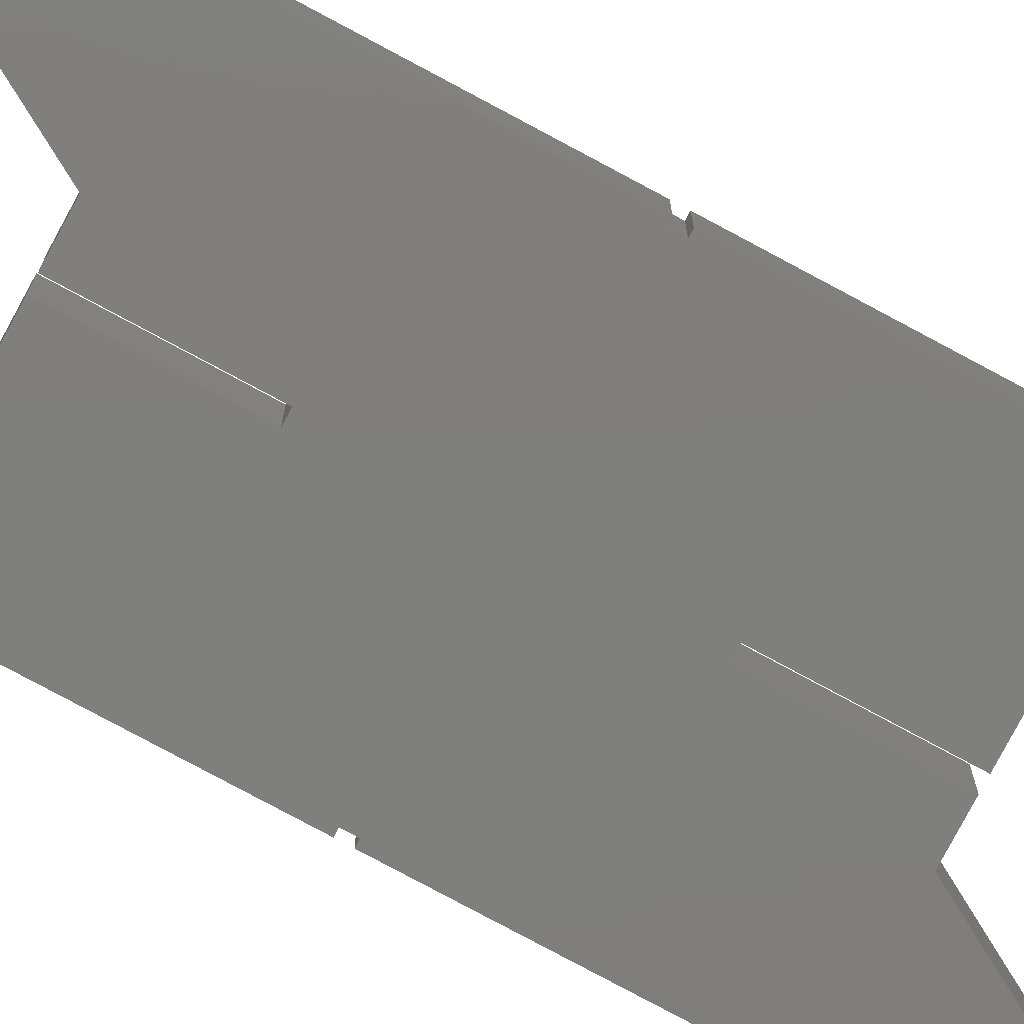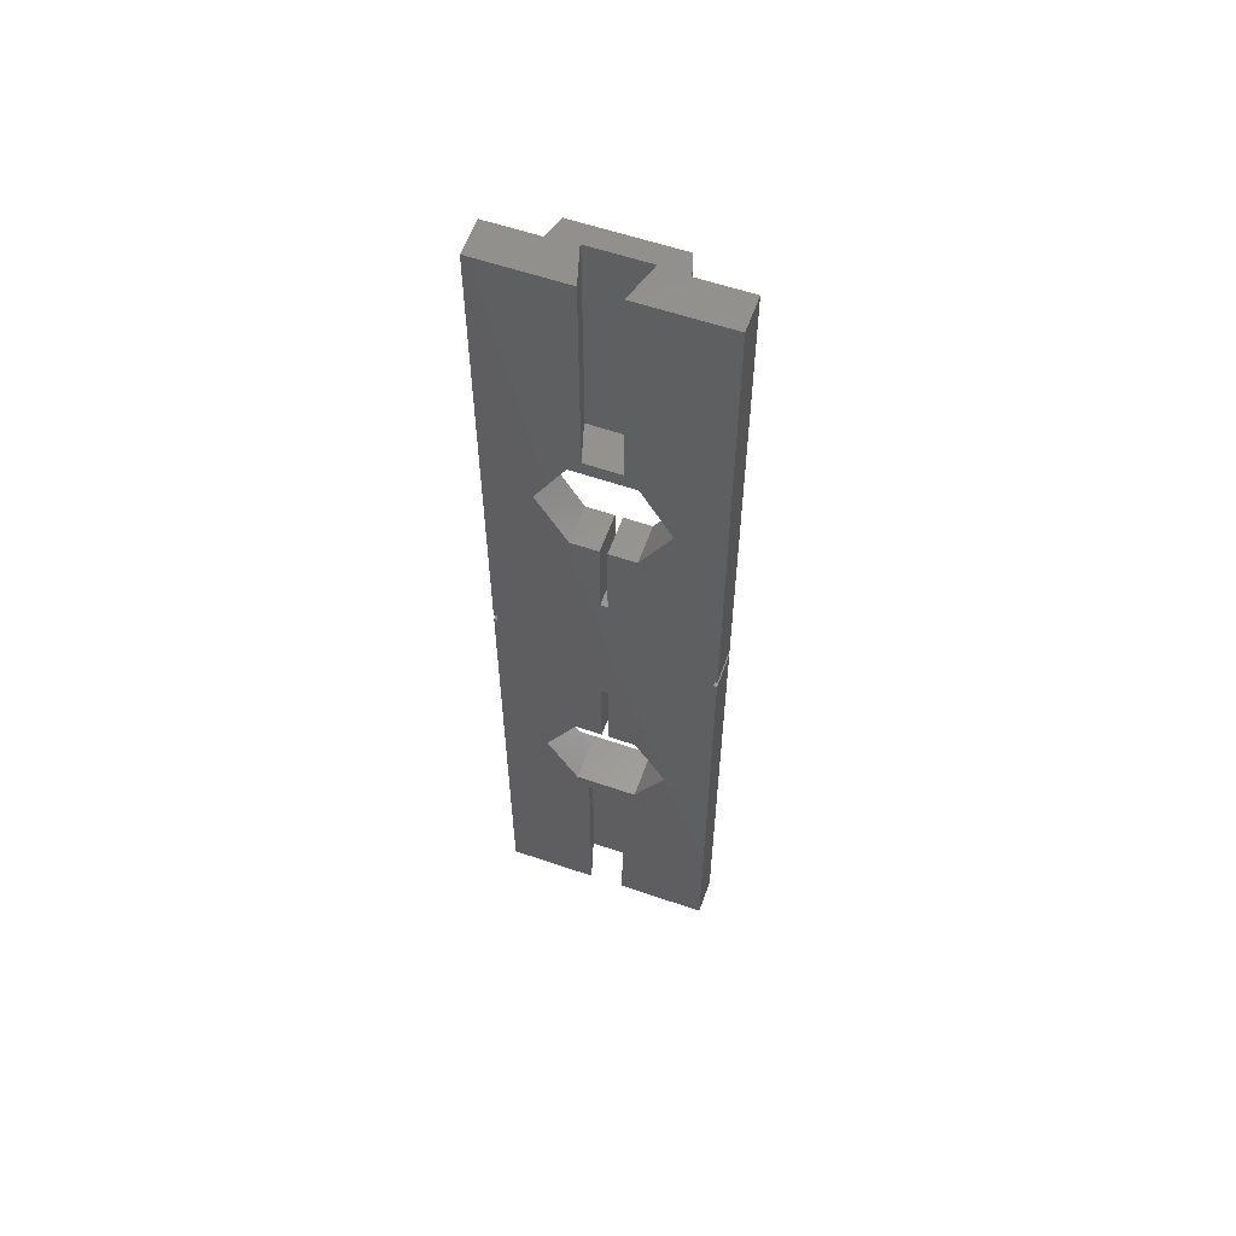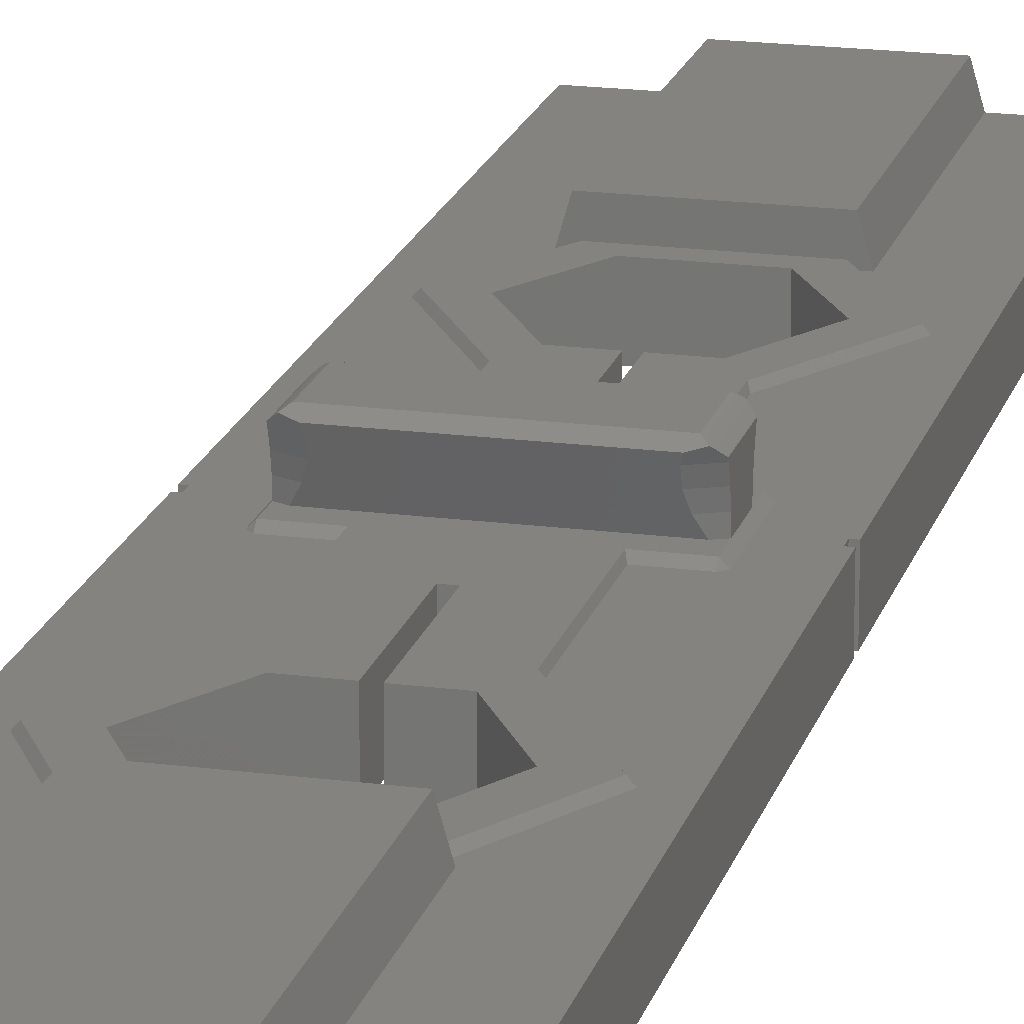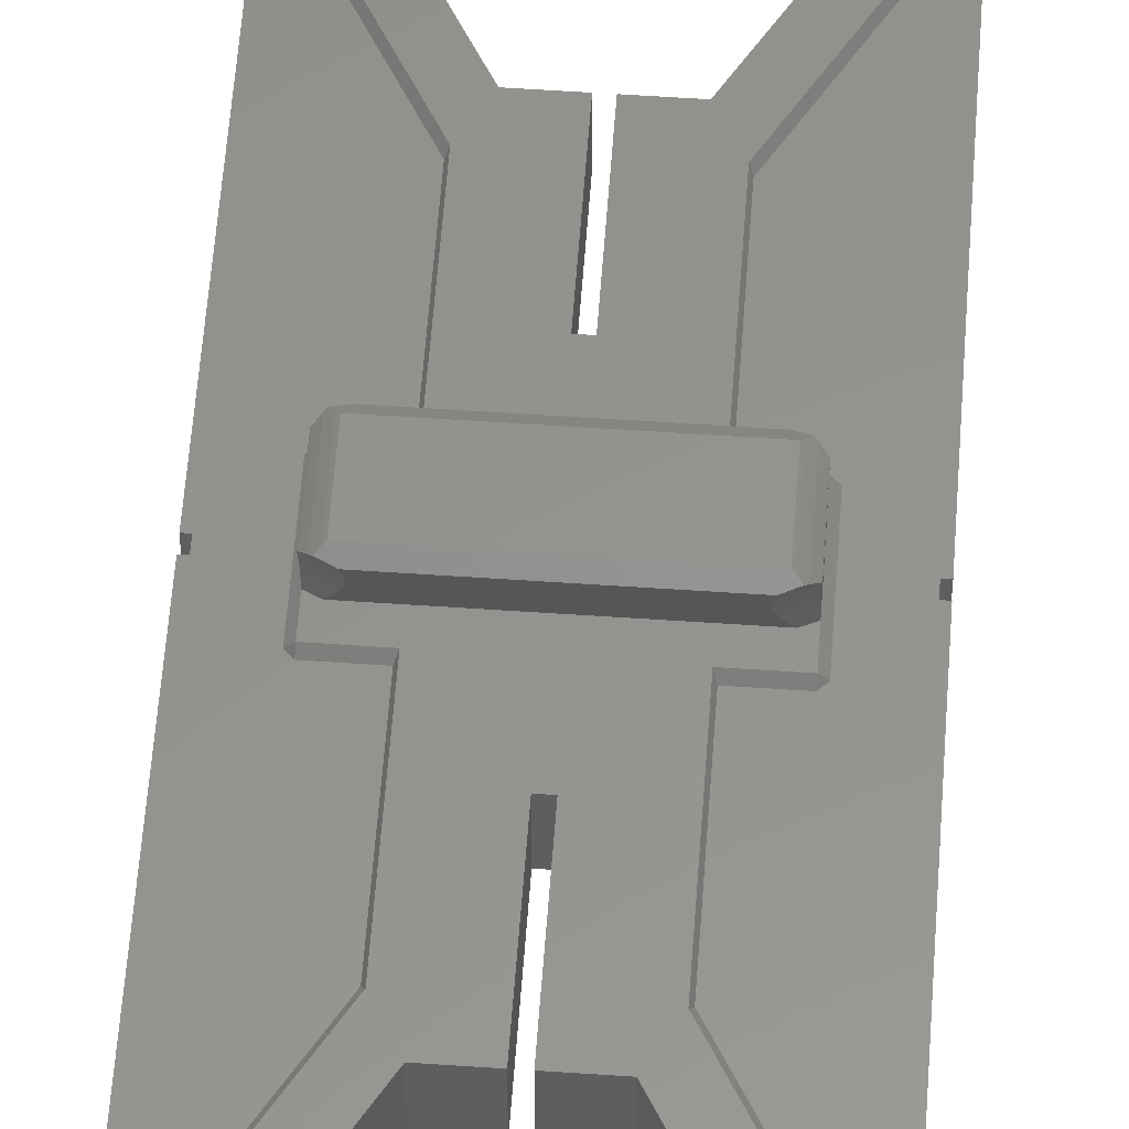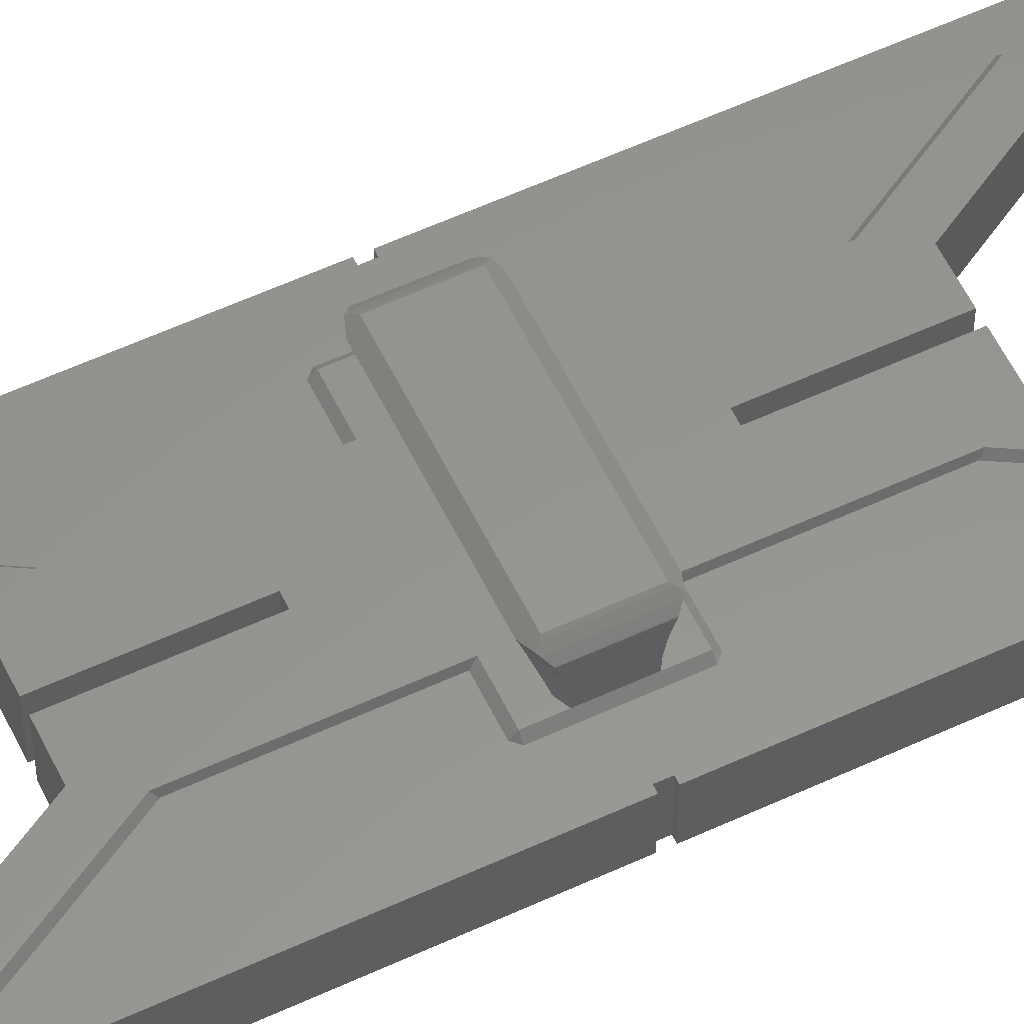
<metadata>
{"format":"stl","ext":"stl","renderer":"f3d","projection":"perspective","resolution":1024,"background":"white","views":[{"elev":-78.9,"azim":-118.2,"up":"+Z"},{"elev":58.5,"azim":-160.5,"up":"+Y"},{"elev":18.7,"azim":14.2,"up":"+Z"},{"elev":56.6,"azim":4.1,"up":"+Z"},{"elev":57.6,"azim":64.3,"up":"+Z"}]}
</metadata>
<code>
# stl→obj: 256 verts, 512 faces
v 12.04 30 5.5
v 10.74 27 5
v 12.47 30 5
v -10.74 27 5
v -6.019 19.57 5.5
v -12.04 30 5.5
v -6.236 19.2 5
v 10.74 33 5
v -12.47 30 5
v 6.553 39.5 5.5
v 8.574 30 5.5
v 4.287 37.42 5.5
v -4.287 37.42 5.5
v -6.553 39.5 5.5
v -8.574 30 5.5
v 6.019 19.57 5.5
v 4.287 22.57 5.5
v 0.5 10.65 5.5
v 6 4.5 5.5
v 6 19.57 5.5
v -6 4.5 5.5
v 0.5 22.57 5.5
v 10 -4.5 5.5
v 10 4.5 5.5
v 6 -4.5 5.5
v 6.019 -19.57 5.5
v 8.574 -30 5.5
v 12.04 -30 5.5
v 4.287 -22.57 5.5
v 6 -19.57 5.5
v -0.5 10.65 5.5
v 0.5 -10.65 5.5
v 0.5 -22.57 5.5
v 6.553 -39.5 5.5
v 4.287 -37.42 5.5
v -4.287 -37.42 5.5
v -6.553 -39.5 5.5
v -8.574 -30 5.5
v -12.04 -30 5.5
v -10 4.5 5.5
v -6 -4.5 5.5
v -10 -4.5 5.5
v -6 19.57 5.5
v -0.5 22.57 5.5
v -4.287 22.57 5.5
v -0.5 -10.65 5.5
v -6 -19.57 5.5
v -0.5 -22.57 5.5
v -4.287 -22.57 5.5
v -6.019 -19.57 5.5
v 6.988 39.5 5
v 6.236 19.2 5
v -10.74 33 5
v -6.988 39.5 5
v -6.222 19.2 5
v 6.222 19.2 5
v 10.74 -33 5
v 12.47 -30 5
v 6.222 -19.2 5
v 6.236 -19.2 5
v -6.222 -19.2 5
v -6.236 -19.2 5
v -10.74 -33 5
v -6.988 -39.5 5
v 10.74 -27 5
v -12.47 -30 5
v 6.988 -39.5 5
v -10.74 -27 5
v -15 -69.5 0
v -15 -0.5 5
v -15 -0.5 0
v -15 -69.5 5
v -15 0.5 0
v -15 69.5 5
v -15 69.5 0
v -15 0.5 5
v 7.857 -39.5 5
v 14.5 0.5 5
v 10.5 4.5 5
v 14.5 -0.5 5
v 10.5 -4.5 5
v 10 5 5
v 6.222 5 5
v 15 0.5 5
v 15 69.5 5
v 7.857 39.5 5
v 7.857 69.5 5
v 15 -0.5 5
v 15 -69.5 5
v 7.857 -69.5 5
v 10 -5 5
v 6.222 -5 5
v -7.857 39.5 5
v -7.857 69.5 5
v -10.5 -4.5 5
v -14.5 -0.5 5
v -14.5 0.5 5
v -6.222 5 5
v -10 5 5
v -10.5 4.5 5
v -6.222 -5 5
v -10 -5 5
v -7.857 -39.5 5
v -7.857 -69.5 5
v 15 -0.5 0
v 15 -69.5 0
v 15 69.5 0
v 15 0.5 0
v 2.503 69.5 0
v 4 69.5 4.99
v 7 69.5 8
v 4 69.5 5.29
v -7 69.5 8
v -4 69.5 5.29
v -4 69.5 4.99
v -2.503 69.5 0
v -2.503 -39.5 0
v -2.503 -69.5 0
v -4.287 -37.42 0
v -0.5 10.65 0
v -14.5 0.5 0
v -4.287 22.57 0
v -8.574 -30 0
v -4.287 -22.57 0
v -14.5 -0.5 0
v -0.5 -10.65 0
v -0.5 -22.57 0
v -0.5 22.57 0
v 0.5 10.65 0
v 0.5 -10.65 0
v 4.287 37.42 0
v -2.503 39.5 0
v 2.503 39.5 0
v -4.287 37.42 0
v -8.574 30 0
v 14.5 -0.5 0
v 14.5 0.5 0
v 4.287 -22.57 0
v 0.5 -22.57 0
v 4.287 22.57 0
v 8.574 30 0
v 0.5 22.57 0
v 8.574 -30 0
v 4.287 -37.42 0
v 2.503 -39.5 0
v 2.503 -69.5 0
v -4 -69.5 4.99
v -7 -69.5 8
v -4 -69.5 5.29
v 7 -69.5 8
v 4 -69.5 5.29
v 4 -69.5 4.99
v 7 39.5 8
v -7 39.5 8
v 7 -39.5 8
v -7 -39.5 8
v 4 39.5 4.99
v -4 39.5 4.99
v -4 39.5 5.29
v 4 39.5 5.29
v 4 -39.5 4.99
v -4 -39.5 4.99
v 4 -39.5 5.29
v -4 -39.5 5.29
v -9.507 3.29 9.787
v -9.027 3.132 10.16
v -9.31 3.449 9.939
v -9.515 3.283 9.781
v -9.027 -3.132 10.16
v -9.507 -3.29 9.787
v -9.31 -3.449 9.939
v -9.515 -3.283 9.781
v -9.959 2.888 9.354
v -9.959 -2.888 9.354
v -10 -2.847 9.305
v -10 2.847 9.305
v -8.802 -2.932 10.3
v -8.802 2.932 10.3
v -10 -2.091 5.5
v -10 2.128 6.115
v -10 2.091 5.5
v -10 -2.128 6.115
v -10 2.164 6.704
v -10 -2.164 6.704
v -10 2.272 7.299
v -10 -2.272 7.299
v -10 2.38 7.895
v -10 -2.38 7.895
v -10 2.553 8.455
v -10 -2.553 8.455
v -10 2.739 9.06
v -10 -2.739 9.06
v 8.802 -2.932 10.3
v 8.802 2.932 10.3
v 8.127 3.612 9.06
v -8.3 3.809 9.688
v 8.3 3.809 9.688
v -8.127 3.612 9.06
v 8.137 3.302 8.066
v -8.137 3.302 8.066
v 8.138 3.248 7.895
v -8.138 3.248 7.895
v 8.193 3.188 7.701
v -8.193 3.188 7.701
v 8.471 2.876 6.704
v -8.471 2.876 6.704
v 8.919 2.618 5.877
v -8.919 2.618 5.877
v 9.123 2.5 5.5
v -9.123 2.5 5.5
v 10 2.128 6.115
v 10 -2.091 5.5
v 10 2.091 5.5
v 10 -2.128 6.115
v 10 2.164 6.704
v 10 -2.164 6.704
v 10 2.272 7.299
v 10 -2.272 7.299
v 10 2.38 7.895
v 10 -2.38 7.895
v 10 2.553 8.455
v 10 -2.553 8.455
v 10 2.739 9.06
v 10 -2.739 9.06
v 10 2.847 9.305
v 10 -2.847 9.305
v -8.127 -3.612 9.06
v 8.3 -3.809 9.688
v -8.3 -3.809 9.688
v 8.127 -3.612 9.06
v -8.137 -3.302 8.066
v 8.137 -3.302 8.066
v -8.138 -3.248 7.895
v 8.138 -3.248 7.895
v -8.193 -3.188 7.701
v 8.193 -3.188 7.701
v -8.471 -2.876 6.704
v 8.471 -2.876 6.704
v -8.919 -2.618 5.877
v 8.919 -2.618 5.877
v -9.123 -2.5 5.5
v 9.123 -2.5 5.5
v 9.027 -3.132 10.16
v 9.072 -3.534 9.88
v 9.31 -3.449 9.939
v -9.072 -3.534 9.88
v 9.072 3.534 9.88
v 9.027 3.132 10.16
v 9.31 3.449 9.939
v -9.072 3.534 9.88
v 9.515 3.283 9.781
v 9.959 -2.888 9.354
v 9.959 2.888 9.354
v 9.515 -3.283 9.781
v 9.507 3.29 9.787
v 9.507 -3.29 9.787
f 1 2 3
f 4 5 6
f 5 4 7
f 3 8 1
f 6 9 4
f 10 11 1
f 10 12 11
f 10 13 12
f 14 13 10
f 14 15 13
f 15 14 6
f 11 16 1
f 17 16 11
f 18 19 20
f 21 19 18
f 22 20 17
f 16 17 20
f 19 23 24
f 23 19 25
f 26 27 28
f 29 26 30
f 26 29 27
f 21 18 31
f 20 22 18
f 25 32 30
f 33 30 32
f 30 33 29
f 27 34 28
f 35 34 27
f 36 34 35
f 36 37 34
f 38 37 36
f 37 38 39
f 40 41 21
f 41 40 42
f 43 31 44
f 41 25 21
f 43 44 45
f 25 41 46
f 31 43 21
f 45 5 43
f 15 5 45
f 5 15 6
f 19 21 25
f 25 46 32
f 47 46 41
f 46 47 48
f 48 47 49
f 50 49 47
f 50 38 49
f 38 50 39
f 10 8 51
f 8 10 1
f 16 2 1
f 2 16 52
f 53 9 6
f 53 14 54
f 14 53 6
f 55 5 7
f 5 55 43
f 56 16 20
f 16 56 52
f 28 57 58
f 59 26 60
f 26 59 30
f 61 50 47
f 50 61 62
f 37 63 64
f 63 37 39
f 58 65 28
f 39 66 63
f 26 65 60
f 65 26 28
f 34 57 28
f 57 34 67
f 68 66 39
f 68 50 62
f 50 68 39
f 69 70 71
f 70 69 72
f 73 74 75
f 74 73 76
f 57 67 77
f 78 79 80
f 81 80 79
f 65 80 81
f 52 79 2
f 79 52 82
f 83 52 56
f 52 83 82
f 3 84 85
f 79 84 2
f 2 84 3
f 85 8 3
f 86 85 87
f 85 86 8
f 8 86 51
f 58 88 80
f 84 79 78
f 88 58 89
f 57 89 58
f 77 89 57
f 89 77 90
f 80 65 58
f 60 81 91
f 81 60 65
f 92 60 91
f 60 92 59
f 74 93 94
f 93 74 53
f 70 95 96
f 53 74 9
f 76 9 74
f 4 76 97
f 54 93 53
f 7 98 55
f 7 99 98
f 7 100 99
f 76 4 9
f 4 100 7
f 101 62 61
f 102 62 101
f 95 62 102
f 95 68 62
f 4 97 100
f 100 97 95
f 96 95 97
f 63 103 64
f 72 103 63
f 72 63 66
f 95 70 68
f 68 70 66
f 103 72 104
f 72 66 70
f 89 105 88
f 105 89 106
f 84 107 85
f 107 84 108
f 107 87 85
f 109 87 107
f 87 109 110
f 111 112 113
f 87 112 111
f 112 87 110
f 114 113 112
f 114 94 113
f 115 94 114
f 116 94 115
f 94 116 75
f 94 75 74
f 69 117 118
f 117 69 119
f 120 121 122
f 119 69 123
f 71 123 69
f 124 71 125
f 124 126 127
f 71 124 123
f 124 125 126
f 120 122 128
f 126 125 120
f 121 120 125
f 126 129 130
f 129 126 120
f 131 132 133
f 134 132 131
f 75 132 134
f 75 134 135
f 73 122 121
f 122 73 135
f 135 73 75
f 132 75 116
f 136 130 137
f 129 137 130
f 130 138 139
f 140 137 129
f 137 140 141
f 140 129 142
f 143 105 106
f 105 138 136
f 138 105 143
f 106 144 143
f 145 106 146
f 106 145 144
f 117 144 145
f 144 117 119
f 141 108 137
f 130 136 138
f 108 141 107
f 131 107 141
f 133 107 131
f 107 133 109
f 69 104 72
f 118 104 69
f 104 118 147
f 148 149 150
f 104 149 148
f 149 104 147
f 151 150 149
f 151 90 150
f 152 90 151
f 146 90 152
f 90 146 106
f 90 106 89
f 153 87 111
f 87 153 86
f 154 14 153
f 93 14 154
f 14 93 54
f 10 153 14
f 86 10 51
f 10 86 153
f 113 153 111
f 153 113 154
f 93 113 94
f 113 93 154
f 150 77 155
f 77 150 90
f 155 34 156
f 77 34 155
f 34 77 67
f 37 156 34
f 103 37 64
f 37 103 156
f 156 150 155
f 150 156 148
f 104 156 103
f 156 104 148
f 30 92 25
f 92 30 59
f 20 83 56
f 83 20 19
f 47 101 61
f 101 47 41
f 98 43 55
f 43 98 21
f 133 110 109
f 110 133 157
f 158 116 115
f 116 158 132
f 157 159 160
f 157 158 159
f 133 158 157
f 158 133 132
f 157 112 110
f 112 157 160
f 159 115 114
f 115 159 158
f 159 112 160
f 112 159 114
f 146 161 145
f 161 146 152
f 147 117 162
f 117 147 118
f 162 163 164
f 162 161 163
f 117 161 162
f 161 117 145
f 152 163 161
f 163 152 151
f 149 162 164
f 162 149 147
f 149 163 151
f 163 149 164
f 125 97 121
f 97 125 96
f 125 70 96
f 70 125 71
f 73 97 76
f 97 73 121
f 80 137 78
f 137 80 136
f 105 80 88
f 80 105 136
f 137 84 78
f 84 137 108
f 141 12 131
f 12 141 11
f 128 45 44
f 45 128 122
f 140 22 17
f 22 140 142
f 15 134 13
f 134 15 135
f 134 12 13
f 12 134 131
f 45 135 15
f 135 45 122
f 140 11 141
f 11 140 17
f 143 29 138
f 29 143 27
f 38 124 49
f 124 38 123
f 139 29 33
f 29 139 138
f 124 48 49
f 48 124 127
f 144 36 35
f 36 144 119
f 36 123 38
f 123 36 119
f 144 27 143
f 27 144 35
f 31 128 44
f 128 31 120
f 129 22 142
f 22 129 18
f 129 31 18
f 31 129 120
f 48 126 46
f 126 48 127
f 139 32 130
f 32 139 33
f 126 32 46
f 32 126 130
f 165 166 167
f 168 166 165
f 166 168 169
f 169 170 171
f 172 169 168
f 169 172 170
f 173 172 168
f 172 173 174
f 175 173 176
f 173 175 174
f 166 177 178
f 177 166 169
f 179 180 181
f 182 180 179
f 180 182 183
f 184 183 182
f 183 184 185
f 186 185 184
f 185 186 187
f 188 187 186
f 187 188 189
f 190 189 188
f 189 190 191
f 192 191 190
f 191 192 176
f 176 192 175
f 178 193 194
f 193 178 177
f 195 196 197
f 195 198 196
f 199 198 195
f 199 200 198
f 201 200 199
f 201 202 200
f 203 202 201
f 203 204 202
f 205 204 203
f 205 206 204
f 207 206 205
f 207 208 206
f 209 208 207
f 208 209 210
f 211 212 213
f 214 211 215
f 216 215 217
f 218 217 219
f 220 219 221
f 222 221 223
f 224 223 225
f 211 214 212
f 215 216 214
f 217 218 216
f 219 220 218
f 221 222 220
f 223 224 222
f 224 225 226
f 227 228 229
f 227 230 228
f 231 230 227
f 231 232 230
f 233 232 231
f 233 234 232
f 235 234 233
f 235 236 234
f 237 236 235
f 237 238 236
f 239 238 237
f 239 240 238
f 241 240 239
f 240 241 242
f 243 244 245
f 193 244 243
f 193 228 244
f 193 229 228
f 177 229 193
f 246 177 169
f 177 246 229
f 246 169 171
f 247 248 249
f 247 194 248
f 197 194 247
f 196 194 197
f 196 178 194
f 250 178 196
f 178 250 166
f 166 250 167
f 251 252 253
f 252 251 254
f 253 226 225
f 226 253 252
f 248 251 255
f 251 248 254
f 248 255 249
f 243 254 248
f 254 243 256
f 256 243 245
f 194 243 248
f 243 194 193
f 172 246 170
f 192 246 172
f 192 172 174
f 192 174 175
f 246 192 227
f 246 227 229
f 188 231 190
f 231 188 233
f 246 171 170
f 190 227 192
f 227 190 231
f 237 186 184
f 186 237 235
f 188 235 233
f 235 188 186
f 239 184 182
f 184 239 237
f 241 182 179
f 182 241 239
f 210 180 208
f 180 210 181
f 250 168 165
f 198 250 196
f 191 250 198
f 250 191 168
f 168 191 173
f 173 191 176
f 208 183 206
f 183 208 180
f 204 187 202
f 187 204 185
f 198 189 191
f 189 198 200
f 187 200 202
f 200 187 189
f 167 250 165
f 206 185 204
f 185 206 183
f 244 254 256
f 230 244 228
f 224 244 230
f 244 224 254
f 254 224 252
f 252 224 226
f 240 216 238
f 216 240 214
f 236 220 234
f 220 236 218
f 242 214 240
f 214 242 212
f 256 245 244
f 230 222 224
f 222 230 232
f 220 232 234
f 232 220 222
f 238 218 236
f 218 238 216
f 207 215 211
f 215 207 205
f 209 211 213
f 211 209 207
f 251 247 255
f 223 247 251
f 223 251 253
f 223 253 225
f 247 223 195
f 247 195 197
f 219 199 221
f 199 219 201
f 205 217 215
f 217 205 203
f 221 195 223
f 195 221 199
f 249 255 247
f 219 203 201
f 203 219 217
f 242 213 212
f 242 209 213
f 241 209 242
f 241 210 209
f 179 210 241
f 210 179 181
f 23 91 81
f 92 23 25
f 23 92 91
f 101 42 102
f 42 101 41
f 23 79 24
f 79 23 81
f 82 24 79
f 98 40 21
f 40 98 99
f 83 24 82
f 24 83 19
f 42 95 102
f 95 40 100
f 40 95 42
f 99 100 40

</code>
